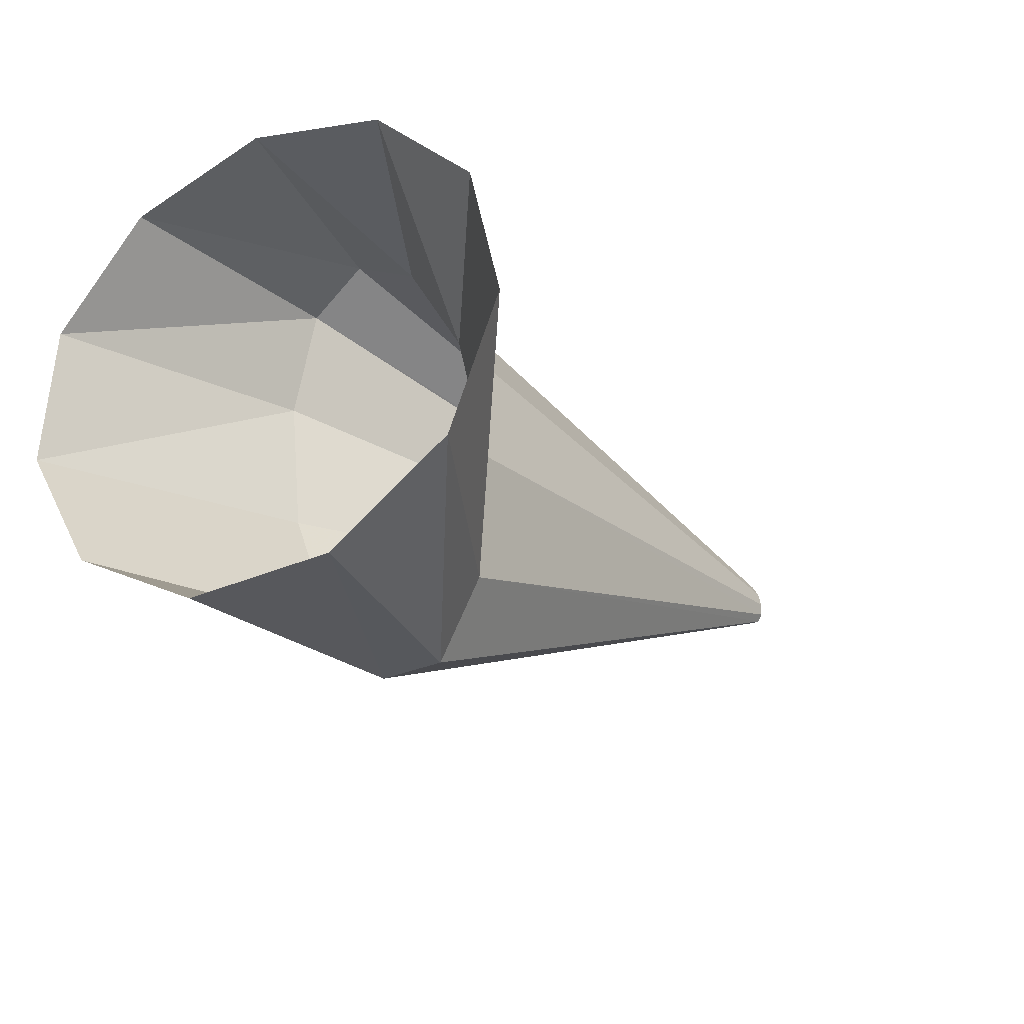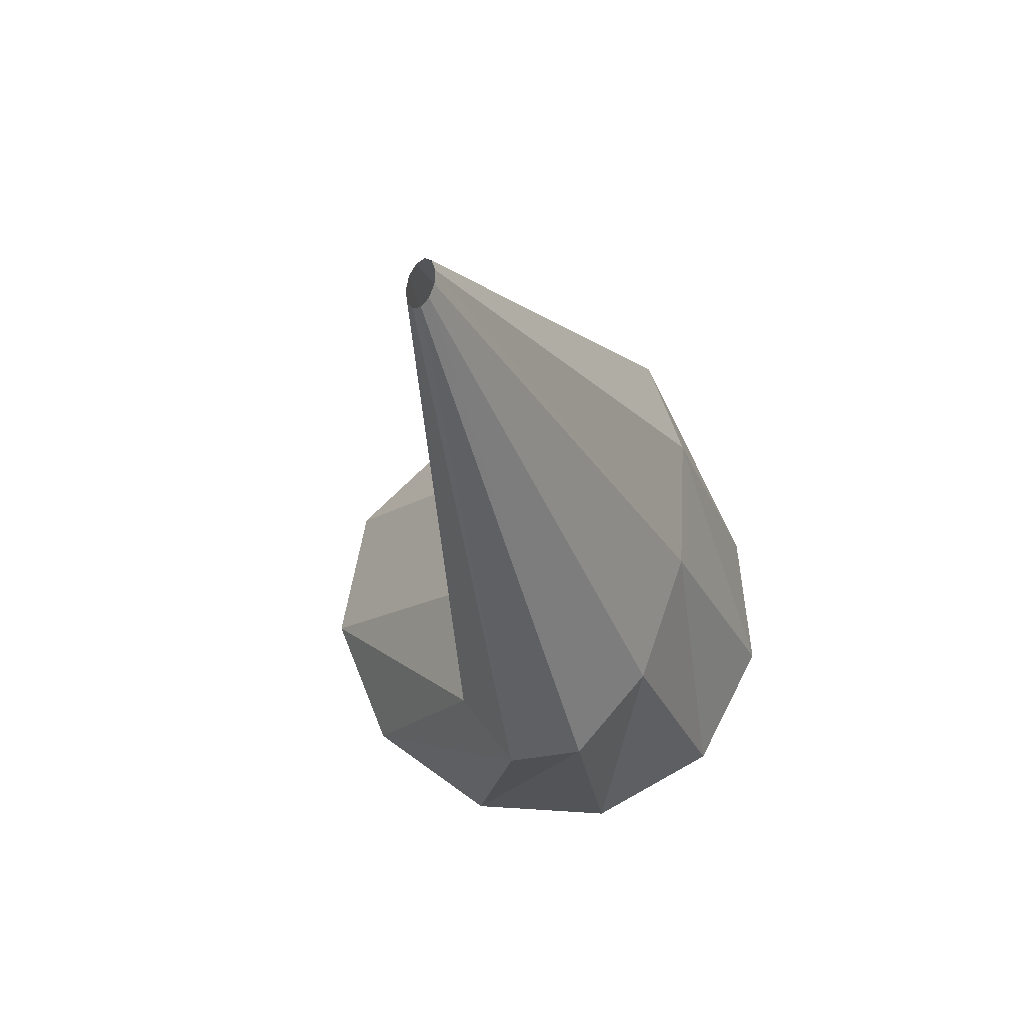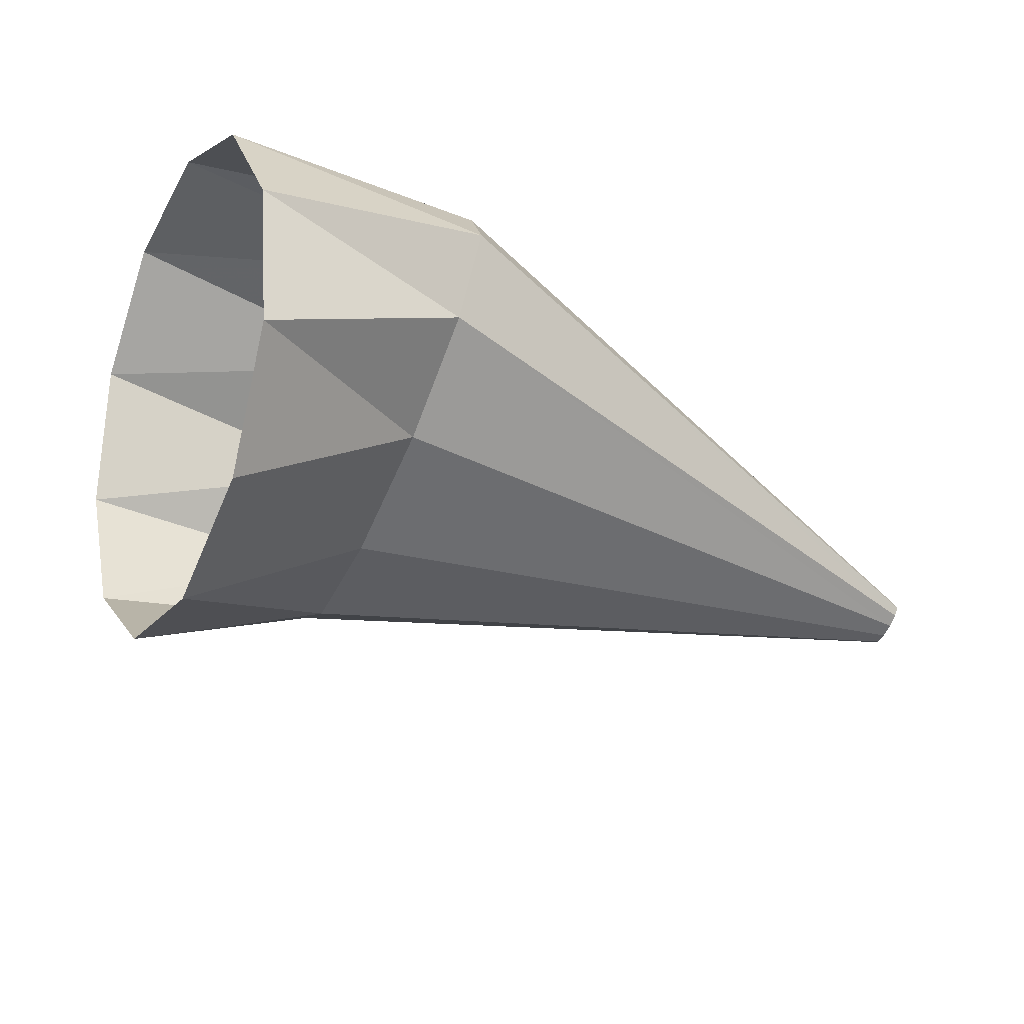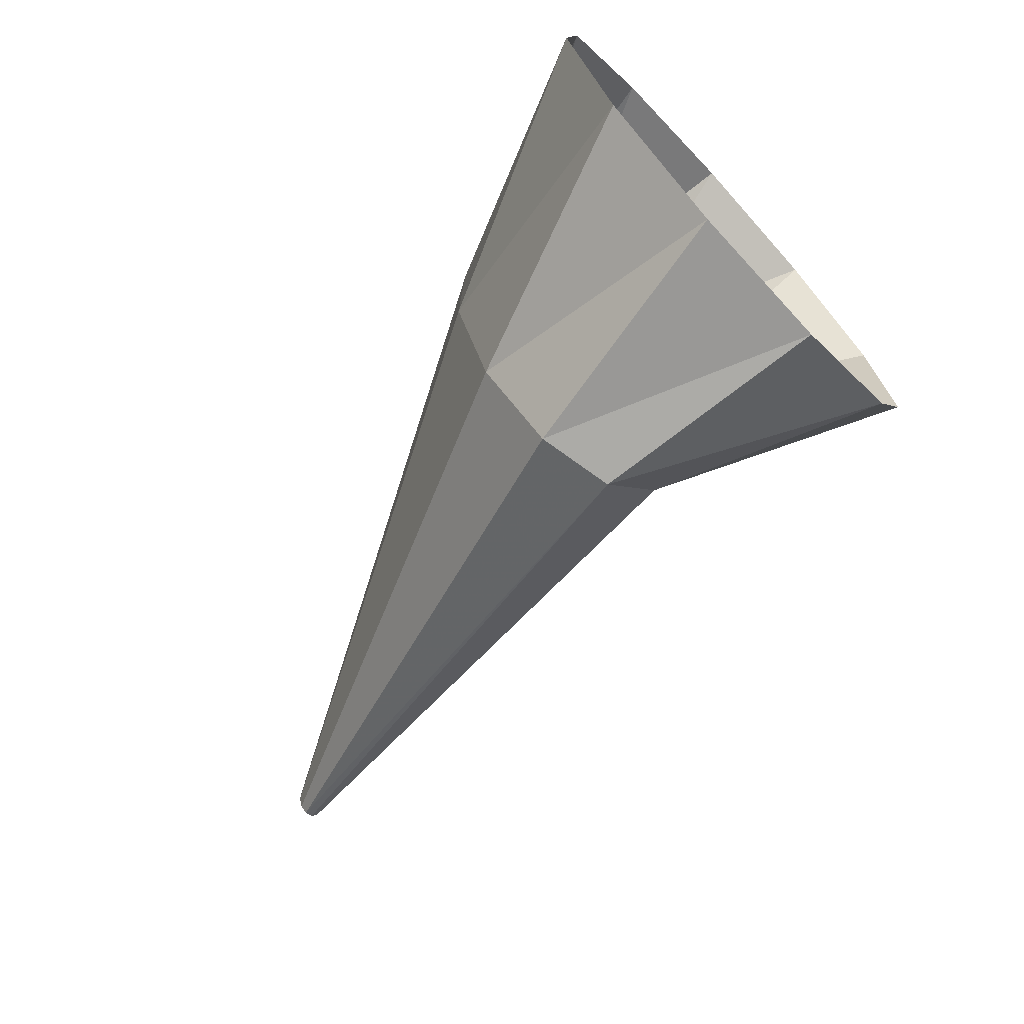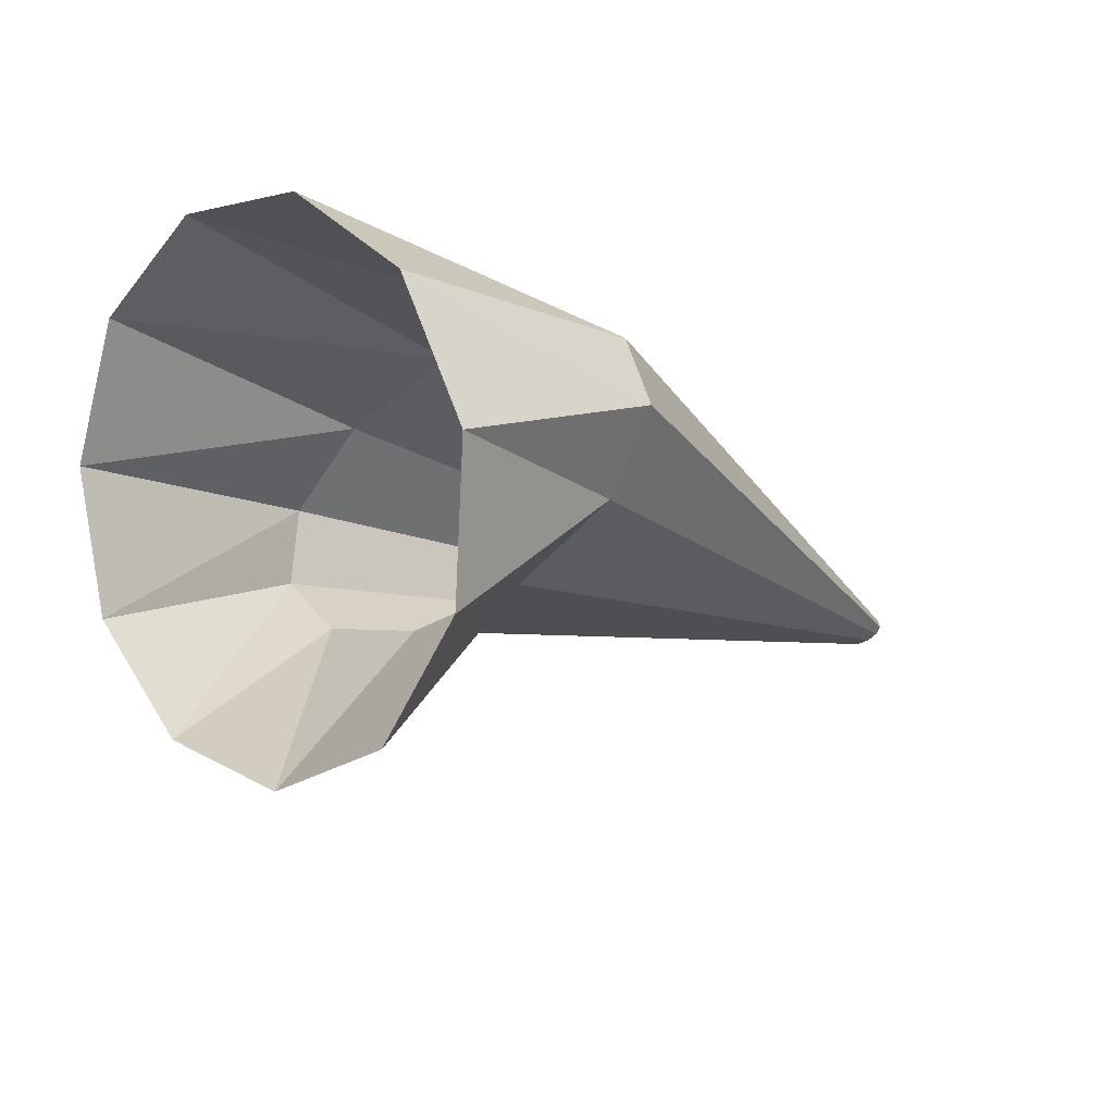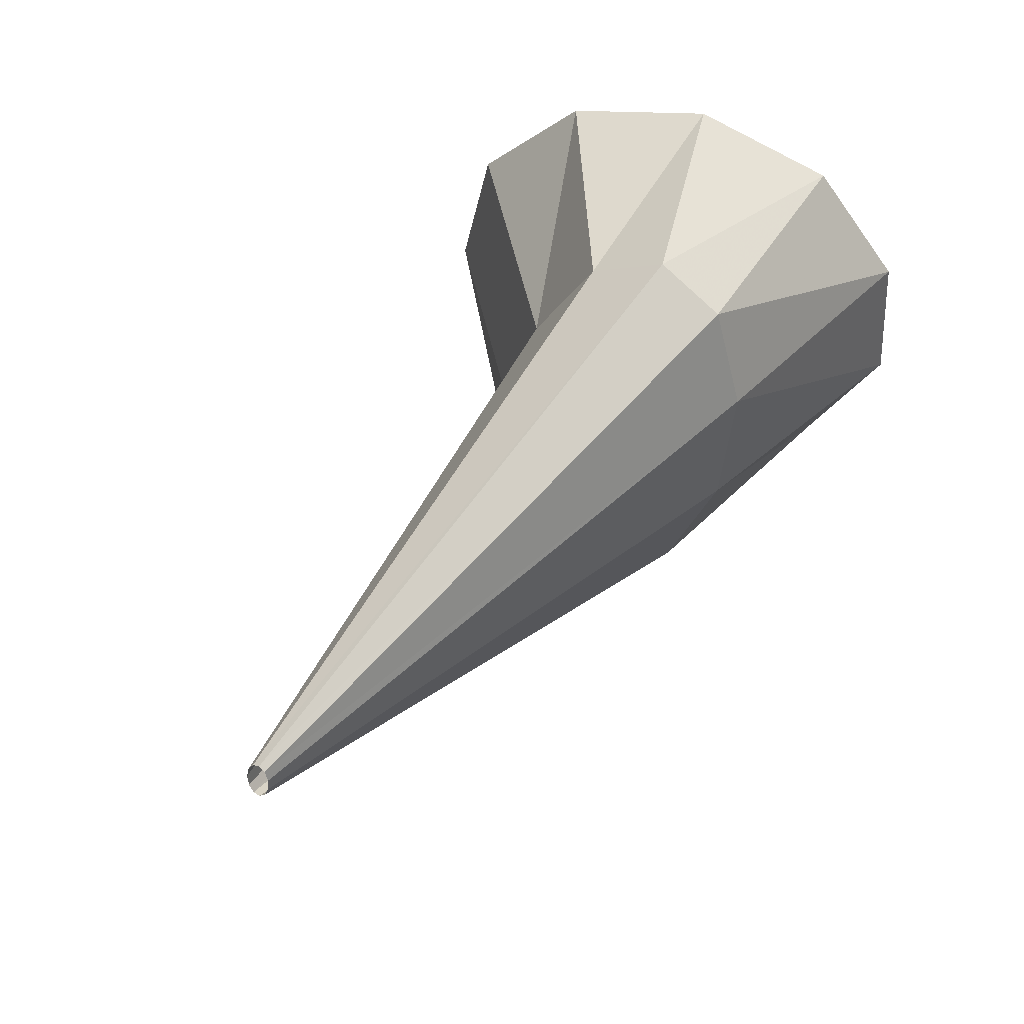
<metadata>
{"format":"obj","ext":"obj","renderer":"f3d","projection":"perspective","resolution":1024,"background":"white","views":[{"elev":-32.5,"azim":128.3,"up":"+Y"},{"elev":-18.2,"azim":-83.3,"up":"+Y"},{"elev":-45.5,"azim":151.4,"up":"+Z"},{"elev":-74.1,"azim":53.8,"up":"+Y"},{"elev":-10.9,"azim":130.8,"up":"+Z"},{"elev":53.5,"azim":-60.9,"up":"+Y"}]}
</metadata>
<code>
g tube1
v 128.5 99.91 192.8
v 128.4 99.65 192.7
v 128.4 99.49 192.6
v 128.5 99.47 192.5
v 128.5 99.61 192.4
v 128.5 99.85 192.3
v 128.5 100.1 192.4
v 128.5 100.3 192.5
v 128.5 100.4 192.6
v 128.5 100.4 192.8
v 128.5 100.2 192.8
v 128.5 99.91 192.8
v 139.7 98.23 196.5
v 139.5 95.65 195.7
v 139.4 94.03 194.3
v 139.4 93.87 192.9
v 139.6 95.24 191.8
v 139.8 97.7 191.5
v 140.1 100.5 192
v 140.3 102.7 193.1
v 140.3 103.6 194.6
v 140.2 102.9 195.9
v 140 100.9 196.6
v 139.7 98.23 196.5
v 145.3 97.47 198
v 144.9 94.97 196.8
v 144.3 93.57 194.4
v 143.8 93.7 191.6
v 143.4 95.34 189.4
v 143.4 97.95 188.3
v 143.6 100.7 188.8
v 144.1 102.7 190.7
v 144.7 103.4 193.4
v 145.1 102.5 196
v 145.4 100.3 197.7
v 145.3 97.47 198
f 1 2 14
f 14 13 1
f 2 3 15
f 15 14 2
f 3 4 16
f 16 15 3
f 4 5 17
f 17 16 4
f 5 6 18
f 18 17 5
f 6 7 19
f 19 18 6
f 7 8 20
f 20 19 7
f 8 9 21
f 21 20 8
f 9 10 22
f 22 21 9
f 10 11 23
f 23 22 10
f 11 12 24
f 24 23 11
f 13 14 26
f 26 25 13
f 14 15 27
f 27 26 14
f 15 16 28
f 28 27 15
f 16 17 29
f 29 28 16
f 17 18 30
f 30 29 17
f 18 19 31
f 31 30 18
f 19 20 32
f 32 31 19
f 20 21 33
f 33 32 20
f 21 22 34
f 34 33 21
f 22 23 35
f 35 34 22
f 23 24 36
f 36 35 23
g

</code>
